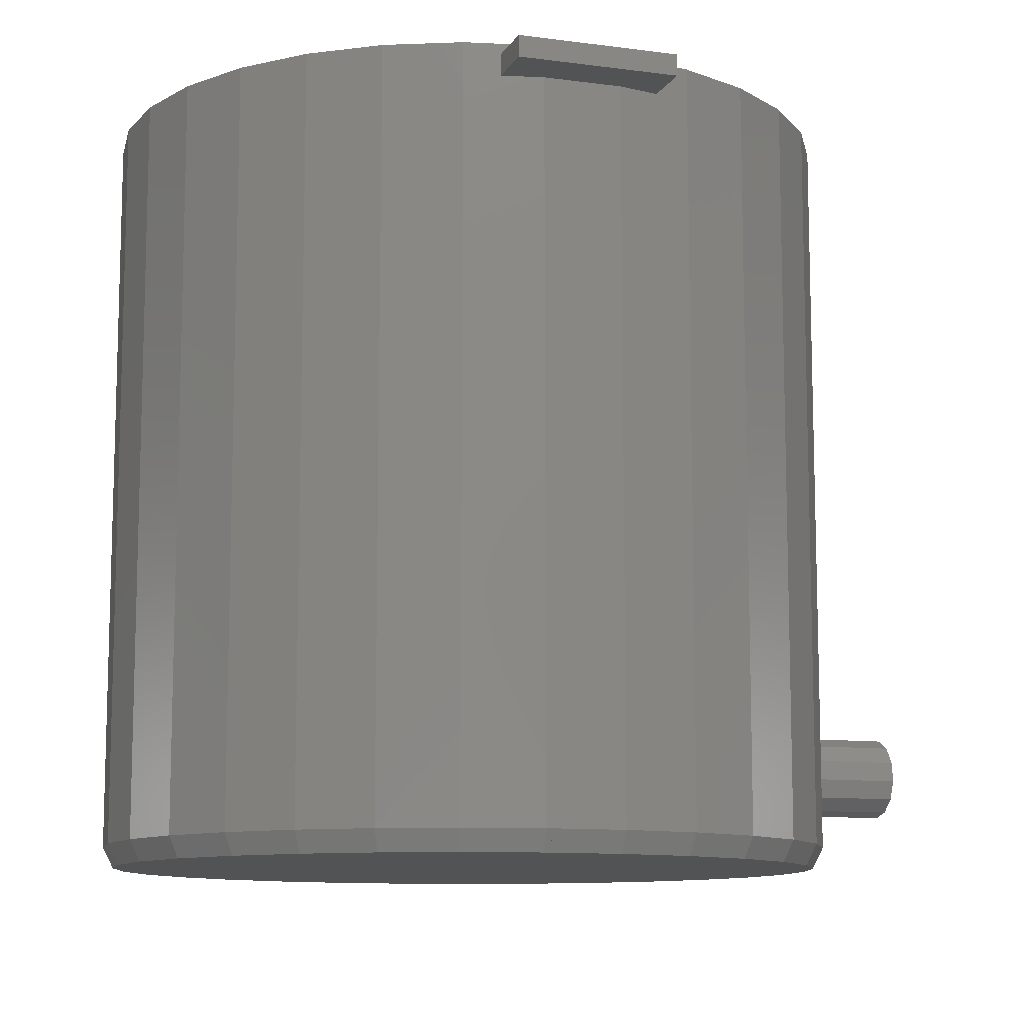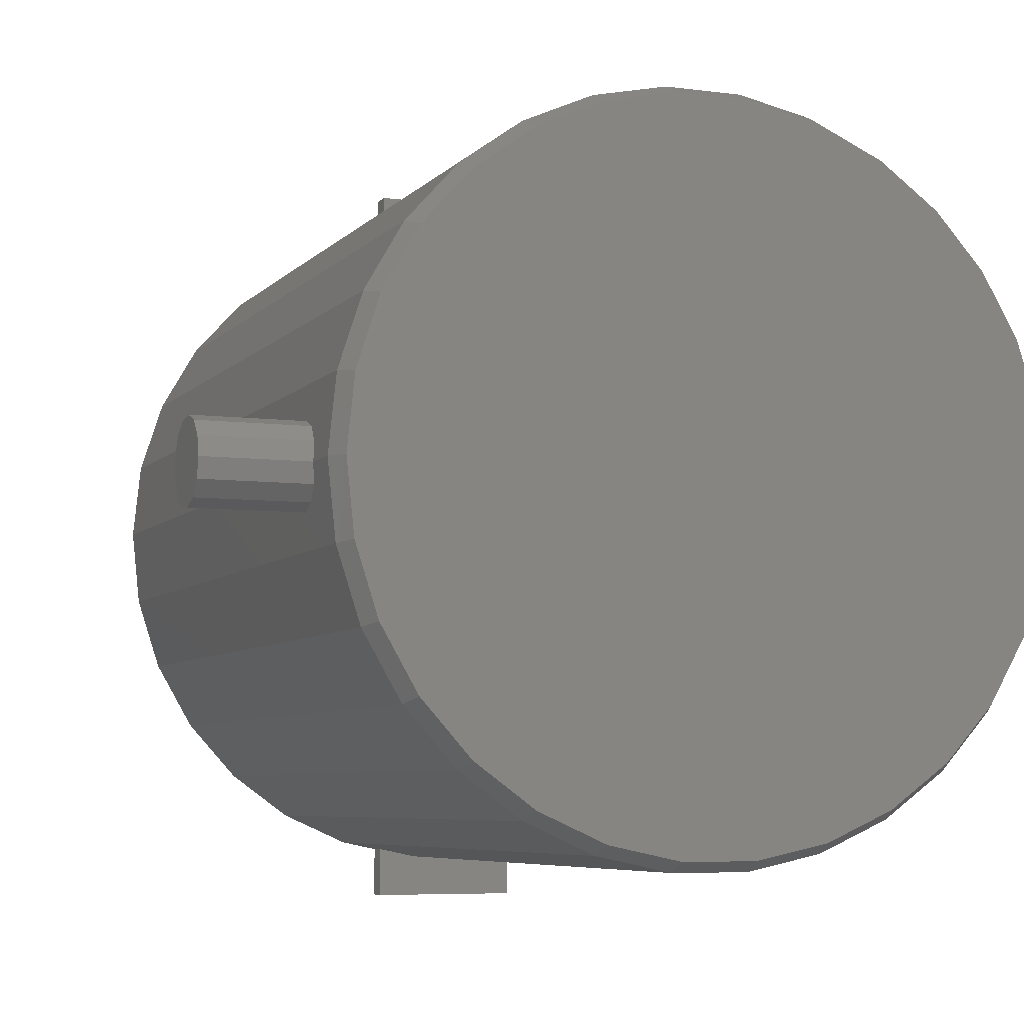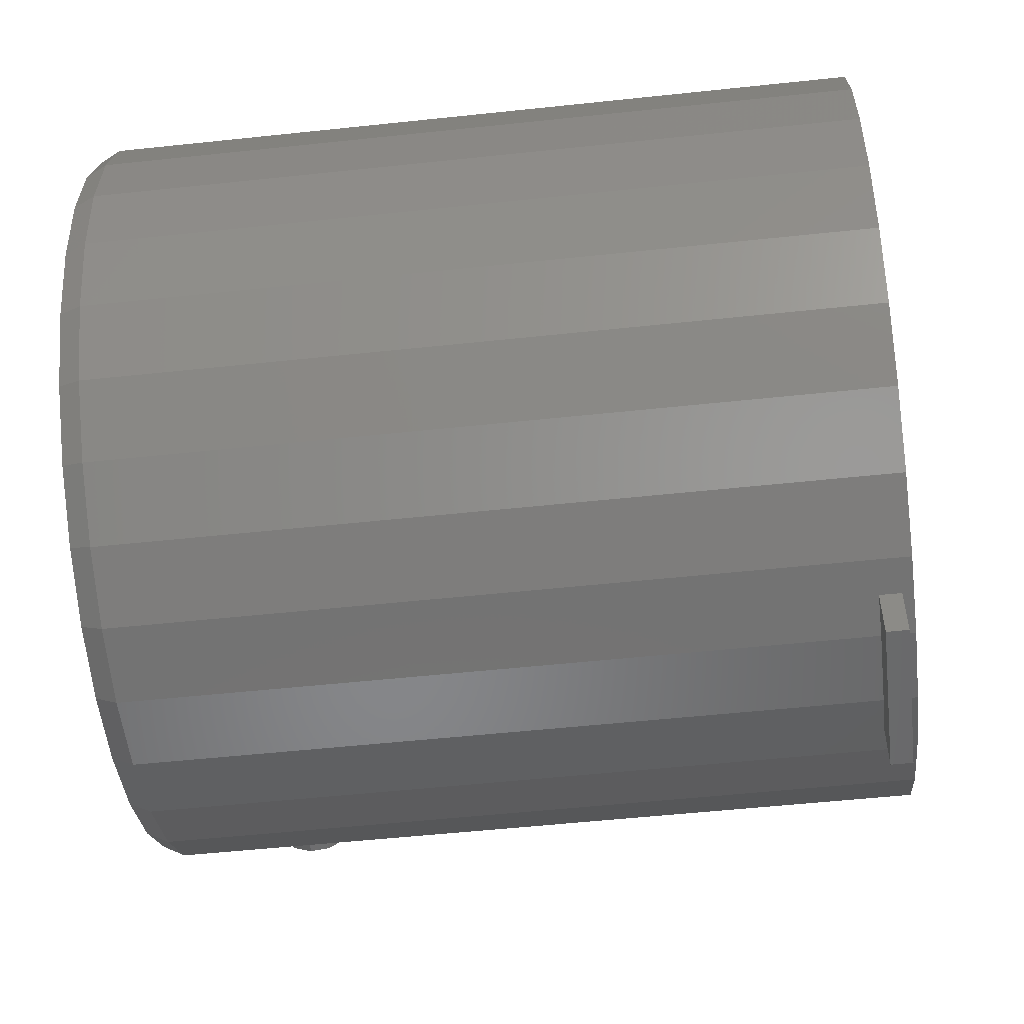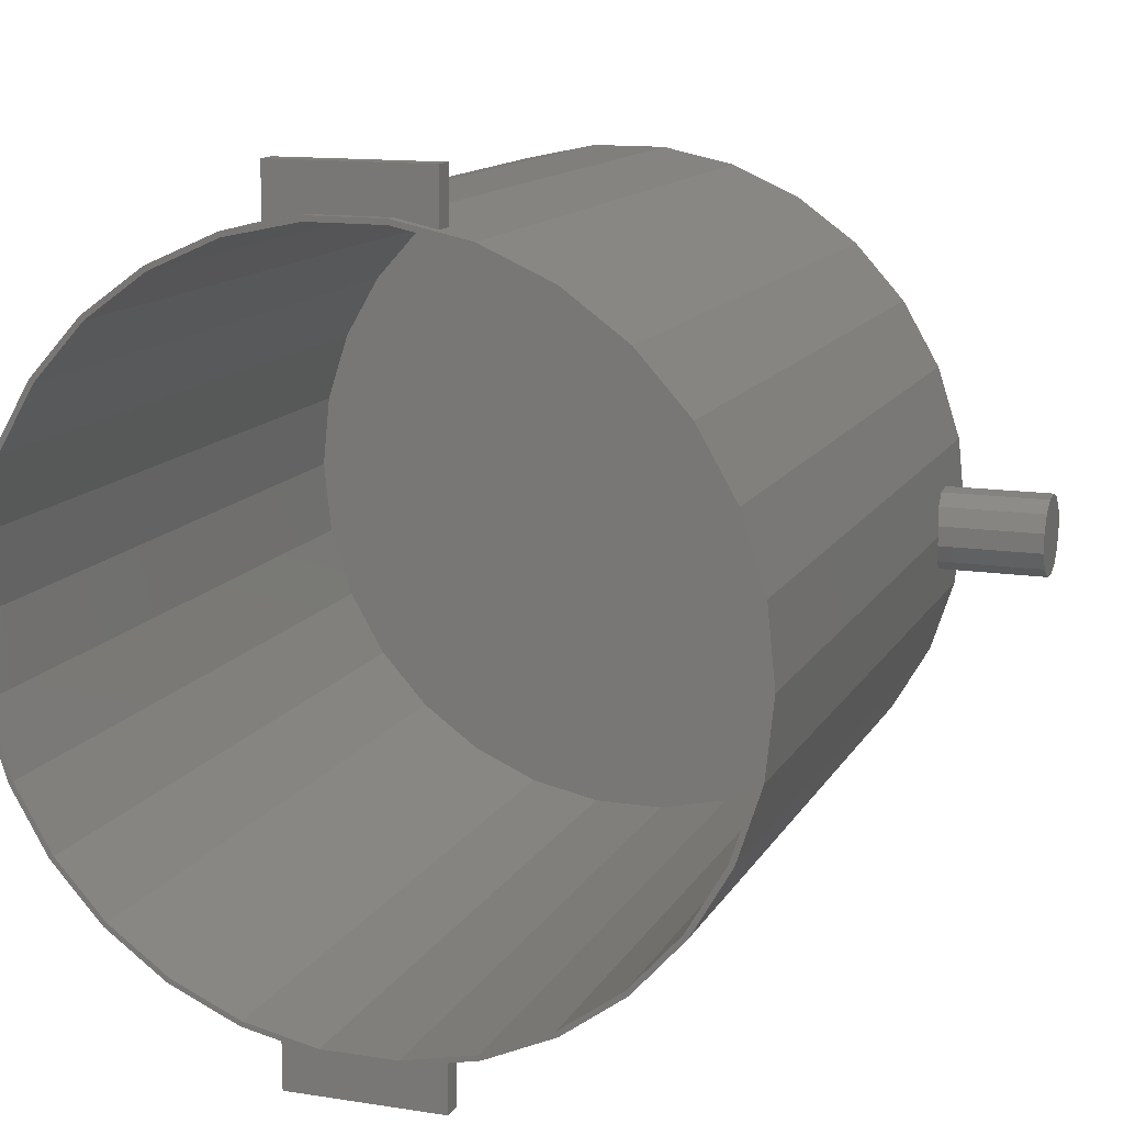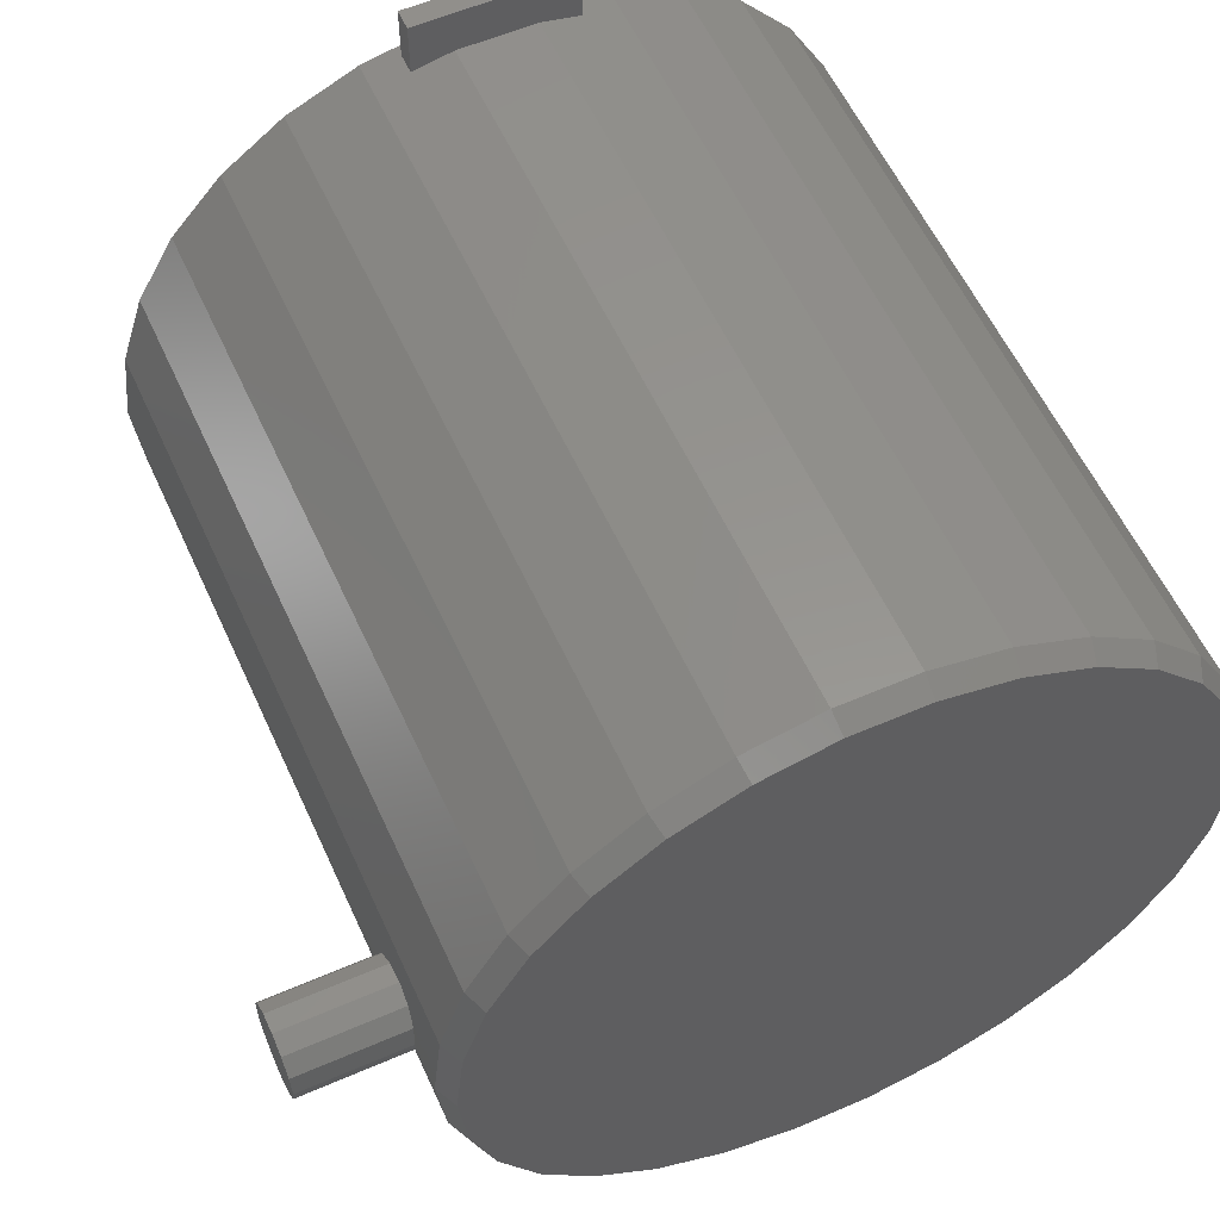
<metadata>
{"format":"stl","ext":"stl","renderer":"f3d","projection":"perspective","resolution":1024,"background":"white","views":[{"elev":-10.6,"azim":-18.6,"up":"+Z"},{"elev":-6.3,"azim":158.4,"up":"+Y"},{"elev":-53.7,"azim":-83.5,"up":"+Y"},{"elev":13.1,"azim":19.6,"up":"+Y"},{"elev":57.3,"azim":155.7,"up":"+Y"}]}
</metadata>
<code>
# stl→obj: 217 verts, 506 faces
v 0.345 0 0.01
v 0.3326 0.07069 0
v 0.35 0 0.02
v 0.34 0 0
v -0.3424 -0.07277 0.02
v -0.35 0 0.02
v -0.3326 -0.07069 0
v -0.2013 0.2779 0.01
v -0.2342 0.2601 0.02
v -0.175 0.3031 0.02
v -0.2308 0.2564 0.01
v -0.2275 0.2527 0
v 0.2013 -0.2779 0.01
v 0.2342 -0.2601 0.02
v 0.175 -0.3031 0.02
v 0.2308 -0.2564 0.01
v 0.2275 -0.2527 0
v 0.3326 -0.07069 0
v 0.3106 -0.1383 0
v 0.3106 0.1383 0
v 0.2751 -0.1998 0
v 0.2751 0.1998 0
v 0.2275 0.2527 0
v 0.17 -0.2944 0
v 0.17 0.2944 0
v 0.1051 -0.3234 0
v 0.1051 0.3234 0
v 0.03554 -0.3381 0
v 0.03554 0.3381 0
v -0.03554 -0.3381 0
v -0.03554 0.3381 0
v -0.1051 -0.3234 0
v -0.1051 0.3234 0
v -0.17 -0.2944 0
v -0.17 0.2944 0
v -0.2275 -0.2527 0
v -0.2751 -0.1998 0
v -0.2751 0.1998 0
v -0.3106 -0.1383 0
v -0.3106 0.1383 0
v -0.3326 0.07069 0
v -0.34 0 0
v 0.2013 0.2779 0.01
v 0.1725 0.2988 0.01
v 0.175 0.3031 0.02
v 0.3424 0.07277 0.02
v 0.2832 -0.2057 0.02
v 0.2974 -0.1711 0.01
v 0.3197 -0.1424 0.02
v 0.2791 -0.2028 0.01
v -0.345 0 0.01
v -0.03606 -0.3431 0.01
v -0.03658 -0.3481 0.02
v -0.2974 0.1711 0.01
v -0.2832 0.2057 0.02
v -0.2791 0.2028 0.01
v -0.3197 0.1424 0.02
v 0.3152 0.1403 0.01
v 0.3197 0.1424 0.02
v 0.2553 -0.2292 0.01
v 0.146 -0.3106 0.01
v 0.1082 -0.3329 0.02
v 0.1725 -0.2988 0.01
v 0.3152 -0.1403 0.01
v -0.2791 -0.2028 0.01
v -0.2553 -0.2292 0.01
v -0.2832 -0.2057 0.02
v -0.3197 -0.1424 0.02
v -0.2013 -0.2779 0.01
v -0.2342 -0.2601 0.02
v -0.2308 -0.2564 0.01
v -0.175 -0.3031 0.02
v -0.2553 0.2292 0.01
v -0.146 0.3106 0.01
v -0.1082 0.3329 0.02
v -0.1725 0.2988 0.01
v -0.3152 0.1403 0.01
v 0.03658 -0.3481 0.02
v 0.03606 -0.3431 0.01
v 0.3424 -0.07277 0.02
v -0.2974 -0.1711 0.01
v -0.1082 -0.3329 0.02
v -0.03658 0.3481 0.02
v -0.3424 0.07277 0.02
v 0.2342 0.2601 0.02
v 0.2553 0.2292 0.01
v 0.2308 0.2564 0.01
v 0.2832 0.2057 0.02
v 0.2791 0.2028 0.01
v 0.2974 0.1711 0.01
v 0.1082 0.3329 0.02
v 0.146 0.3106 0.01
v -0.3152 -0.1403 0.01
v -0.1725 -0.2988 0.01
v -0.146 -0.3106 0.01
v 0.03606 0.3431 0.01
v 0.03658 0.3481 0.02
v -0.03606 0.3431 0.01
v 0.3461 0.0374 0.1142
v 0.3424 0.07277 0.72
v 0.3458 0.03971 0.09518
v 0.3472 0.02652 0.1299
v 0.349 0.009573 0.1388
v 0.35 0 0.72
v 0.35 0 0.1388
v 0.3465 0.03292 0.07728
v 0.348 0.01859 0.06458
v 0.35 0 0.06
v -0.3424 0.07277 0.72
v -0.35 0 0.72
v -0.03658 0.3481 0.69
v 0.03658 0.3481 0.69
v 0.03658 0.3481 0.71
v -0.03658 0.3481 0.72
v 0.03658 0.3481 0.72
v -0.03658 0.3481 0.71
v 0.175 0.3031 0.72
v 0.2342 0.2601 0.72
v 0.1082 0.3329 0.72
v -0.2342 0.2601 0.72
v -0.2832 0.2057 0.72
v 0.345 0 0.72
v 0.3375 0.07173 0.72
v 0.3197 0.1424 0.72
v 0.3152 0.1403 0.72
v 0.2832 0.2057 0.72
v 0.2791 0.2028 0.72
v 0.2308 0.2564 0.72
v 0.1725 0.2988 0.72
v 0.1066 0.3281 0.72
v 0.03606 0.3431 0.72
v -0.03606 0.3431 0.72
v -0.1066 0.3281 0.72
v -0.1082 0.3329 0.72
v -0.1725 0.2988 0.72
v -0.175 0.3031 0.72
v -0.2308 0.2564 0.72
v -0.2791 0.2028 0.72
v -0.3152 0.1403 0.72
v -0.3197 0.1424 0.72
v -0.3375 0.07173 0.72
v -0.345 0 0.72
v 0.3424 -0.07277 0.72
v 0.3375 -0.07173 0.72
v 0.3197 -0.1424 0.72
v 0.3152 -0.1403 0.72
v 0.2832 -0.2057 0.72
v 0.2791 -0.2028 0.72
v 0.2342 -0.2601 0.72
v 0.2308 -0.2564 0.72
v 0.175 -0.3031 0.72
v 0.1725 -0.2988 0.72
v 0.1082 -0.3329 0.72
v 0.1066 -0.3281 0.72
v 0.03658 -0.3481 0.72
v 0.03606 -0.3431 0.72
v -0.03606 -0.3431 0.72
v -0.03658 -0.3481 0.72
v -0.1066 -0.3281 0.72
v -0.1082 -0.3329 0.72
v -0.1725 -0.2988 0.72
v -0.175 -0.3031 0.72
v -0.2308 -0.2564 0.72
v -0.2342 -0.2601 0.72
v -0.2791 -0.2028 0.72
v -0.2832 -0.2057 0.72
v -0.3152 -0.1403 0.72
v -0.3197 -0.1424 0.72
v -0.3375 -0.07173 0.72
v -0.3424 -0.07277 0.72
v 0.075 0.3399 0.71
v 0.075 0.3399 0.69
v -0.075 0.3399 0.69
v -0.075 0.3399 0.71
v 0.349 -0.009573 0.1388
v 0.3472 -0.02652 0.1299
v 0.3461 -0.0374 0.1142
v 0.348 -0.01859 0.06458
v 0.3465 -0.03292 0.07728
v 0.3458 -0.03971 0.09518
v -0.075 -0.3399 0.71
v -0.075 -0.3399 0.69
v -0.03658 -0.3481 0.69
v -0.03658 -0.3481 0.71
v 0.03658 -0.3481 0.69
v 0.075 -0.3399 0.69
v 0.075 -0.3399 0.71
v 0.03658 -0.3481 0.71
v 0.45 0.01859 0.06458
v 0.45 0 0.06
v 0.45 0.009573 0.1388
v 0.45 -0.009573 0.1388
v 0.45 0.03971 0.09518
v 0.45 0.0374 0.1142
v 0.45 0.03292 0.07728
v 0.45 0.02652 0.1299
v 0.45 -0.03971 0.09518
v 0.45 -0.03292 0.07728
v 0.45 -0.01859 0.06458
v 0.45 -0.02652 0.1299
v 0.45 -0.0374 0.1142
v -0.075 -0.39 0.69
v -0.075 -0.39 0.71
v 0.075 -0.39 0.71
v 0.075 -0.39 0.69
v -0.075 0.39 0.71
v -0.075 0.39 0.69
v 0.075 0.39 0.71
v 0.075 0.39 0.69
v 0.3375 0.07173 0.01
v -0.3375 0.07173 0.01
v -0.1066 0.3281 0.01
v 0.3375 -0.07173 0.01
v 0.1066 0.3281 0.01
v 0.1066 -0.3281 0.01
v -0.1066 -0.3281 0.01
v -0.3375 -0.07173 0.01
f 1 2 3
f 2 1 4
f 5 6 7
f 8 9 10
f 9 8 11
f 12 11 8
f 13 14 15
f 14 13 16
f 16 13 17
f 18 2 4
f 19 2 18
f 19 20 2
f 21 20 19
f 21 22 20
f 17 22 21
f 17 23 22
f 24 23 17
f 24 25 23
f 26 25 24
f 26 27 25
f 28 27 26
f 28 29 27
f 30 29 28
f 30 31 29
f 32 31 30
f 32 33 31
f 34 33 32
f 34 35 33
f 36 35 34
f 36 12 35
f 37 12 36
f 37 38 12
f 39 38 37
f 39 40 38
f 7 40 39
f 7 41 40
f 41 7 42
f 43 44 45
f 25 43 23
f 43 25 44
f 3 2 46
f 47 48 49
f 48 47 50
f 50 21 48
f 7 51 42
f 51 7 6
f 32 52 53
f 52 32 30
f 54 55 56
f 55 54 57
f 38 54 56
f 2 58 59
f 58 2 20
f 2 59 46
f 18 1 3
f 1 18 4
f 14 60 47
f 60 14 16
f 16 17 60
f 50 47 60
f 60 21 50
f 21 60 17
f 61 15 62
f 15 61 63
f 61 24 63
f 24 61 62
f 18 64 19
f 64 18 49
f 65 66 67
f 37 66 65
f 66 37 36
f 68 5 7
f 69 70 71
f 70 69 72
f 69 71 36
f 51 41 42
f 41 51 6
f 73 9 11
f 9 73 55
f 12 73 11
f 73 56 55
f 38 73 12
f 73 38 56
f 74 10 75
f 10 74 76
f 74 35 76
f 35 74 75
f 41 77 40
f 77 41 57
f 15 63 13
f 24 13 63
f 13 24 17
f 52 78 53
f 78 52 79
f 30 79 52
f 79 30 28
f 62 78 26
f 49 48 64
f 48 19 64
f 19 48 21
f 80 18 3
f 80 49 18
f 67 81 65
f 81 67 68
f 65 81 37
f 82 34 32
f 70 66 71
f 66 70 67
f 71 66 36
f 76 8 10
f 35 8 76
f 8 35 12
f 33 75 83
f 77 57 54
f 40 54 38
f 54 40 77
f 41 6 84
f 41 84 57
f 85 86 87
f 86 85 88
f 86 23 87
f 43 85 87
f 85 43 45
f 23 43 87
f 86 88 89
f 22 86 89
f 86 22 23
f 88 90 89
f 90 88 59
f 90 22 89
f 25 27 91
f 44 25 92
f 92 45 44
f 45 92 91
f 91 92 25
f 62 26 24
f 81 68 93
f 39 81 93
f 81 39 37
f 93 7 39
f 7 93 68
f 53 82 32
f 94 34 95
f 95 72 94
f 72 95 82
f 82 95 34
f 72 69 94
f 34 69 36
f 69 34 94
f 96 83 97
f 83 96 98
f 29 98 96
f 98 29 31
f 33 35 75
f 58 90 59
f 20 90 58
f 90 20 22
f 27 96 97
f 96 27 29
f 27 97 91
f 26 79 28
f 79 26 78
f 33 98 31
f 98 33 83
f 99 46 100
f 46 99 101
f 100 102 99
f 100 103 102
f 104 103 100
f 103 104 105
f 106 46 101
f 107 46 106
f 3 107 108
f 107 3 46
f 6 109 84
f 109 6 110
f 97 111 112
f 111 97 83
f 113 114 115
f 114 113 116
f 85 117 118
f 117 85 45
f 45 119 117
f 119 45 91
f 55 120 9
f 120 55 121
f 100 122 104
f 100 123 122
f 124 123 100
f 124 125 123
f 126 125 124
f 126 127 125
f 118 127 126
f 118 128 127
f 117 128 118
f 117 129 128
f 119 129 117
f 119 130 129
f 115 130 119
f 115 131 130
f 115 132 131
f 114 132 115
f 114 133 132
f 134 133 114
f 134 135 133
f 136 135 134
f 136 137 135
f 120 137 136
f 120 138 137
f 121 138 120
f 121 139 138
f 140 139 121
f 140 141 139
f 109 141 140
f 109 142 141
f 142 109 110
f 122 143 104
f 144 143 122
f 144 145 143
f 146 145 144
f 146 147 145
f 148 147 146
f 148 149 147
f 150 149 148
f 150 151 149
f 152 151 150
f 152 153 151
f 154 153 152
f 154 155 153
f 156 155 154
f 157 155 156
f 157 158 155
f 159 158 157
f 159 160 158
f 161 160 159
f 161 162 160
f 163 162 161
f 163 164 162
f 165 164 163
f 165 166 164
f 167 166 165
f 167 168 166
f 169 168 167
f 169 170 168
f 142 170 169
f 170 142 110
f 75 136 134
f 136 75 10
f 124 88 126
f 88 124 59
f 100 59 124
f 59 100 46
f 126 85 118
f 85 126 88
f 119 171 115
f 119 172 171
f 91 172 119
f 97 172 91
f 172 97 112
f 115 171 113
f 57 121 55
f 121 57 140
f 84 140 57
f 140 84 109
f 10 120 136
f 120 10 9
f 111 83 173
f 174 114 116
f 114 174 134
f 173 134 174
f 75 173 83
f 173 75 134
f 104 175 105
f 143 175 104
f 175 143 176
f 176 143 177
f 80 177 143
f 178 3 108
f 80 178 179
f 178 80 3
f 180 80 179
f 177 80 180
f 160 181 158
f 160 182 181
f 82 182 160
f 53 182 82
f 182 53 183
f 158 181 184
f 5 110 6
f 110 5 170
f 185 78 186
f 187 155 188
f 155 187 153
f 186 153 187
f 62 186 78
f 186 62 153
f 149 47 147
f 47 149 14
f 145 80 143
f 80 145 49
f 147 49 145
f 49 147 47
f 67 168 68
f 168 67 166
f 68 170 5
f 170 68 168
f 15 149 151
f 149 15 14
f 62 151 153
f 151 62 15
f 53 185 183
f 185 53 78
f 184 155 158
f 155 184 188
f 72 160 162
f 160 72 82
f 70 166 67
f 166 70 164
f 70 162 164
f 162 70 72
f 108 189 190
f 189 108 107
f 191 105 192
f 105 191 103
f 192 105 175
f 193 99 194
f 99 193 101
f 107 195 189
f 195 107 106
f 194 102 196
f 102 194 99
f 179 197 180
f 197 179 198
f 198 178 199
f 178 198 179
f 106 193 195
f 193 106 101
f 196 103 191
f 103 196 102
f 199 108 190
f 108 199 178
f 194 195 193
f 196 195 194
f 196 189 195
f 191 189 196
f 191 190 189
f 192 190 191
f 192 199 190
f 200 199 192
f 200 198 199
f 201 198 200
f 198 201 197
f 197 177 180
f 177 197 201
f 201 176 177
f 176 201 200
f 175 200 192
f 200 175 176
f 202 181 182
f 181 202 203
f 188 204 187
f 184 204 188
f 203 184 181
f 184 203 204
f 204 186 187
f 186 204 205
f 205 185 186
f 205 183 185
f 202 183 205
f 183 202 182
f 202 204 203
f 204 202 205
f 173 206 207
f 206 173 174
f 208 113 171
f 208 116 113
f 206 116 208
f 116 206 174
f 171 209 208
f 209 171 172
f 112 209 172
f 111 209 112
f 207 111 173
f 111 207 209
f 209 206 208
f 206 209 207
f 1 123 210
f 123 1 122
f 142 211 141
f 211 142 51
f 98 131 132
f 131 98 96
f 79 157 156
f 157 79 52
f 87 86 128
f 127 86 89
f 86 127 128
f 8 135 137
f 8 137 11
f 135 8 76
f 74 135 76
f 135 74 133
f 133 74 212
f 64 144 213
f 144 64 146
f 89 90 127
f 125 90 58
f 90 125 127
f 210 125 58
f 125 210 123
f 92 129 130
f 92 130 214
f 129 92 44
f 96 130 131
f 130 96 214
f 43 129 44
f 129 43 128
f 128 43 87
f 54 56 138
f 139 54 138
f 54 139 77
f 73 11 137
f 138 73 137
f 73 138 56
f 141 77 139
f 77 141 211
f 212 132 133
f 132 212 98
f 213 122 1
f 122 213 144
f 90 1 210
f 90 210 58
f 1 90 213
f 48 213 90
f 213 48 64
f 86 90 89
f 90 86 48
f 60 48 86
f 48 60 50
f 43 86 87
f 86 43 60
f 13 60 43
f 60 13 16
f 92 43 44
f 43 92 13
f 61 13 92
f 13 61 63
f 96 92 214
f 74 92 96
f 92 74 61
f 61 79 215
f 74 96 98
f 95 61 74
f 74 98 212
f 61 95 79
f 79 95 52
f 52 95 216
f 8 74 76
f 74 8 95
f 69 95 8
f 95 69 94
f 73 8 11
f 8 73 69
f 66 69 73
f 69 66 71
f 54 73 56
f 73 54 66
f 81 66 54
f 66 81 65
f 211 54 77
f 54 211 81
f 51 81 211
f 81 217 93
f 81 51 217
f 48 146 64
f 148 48 50
f 48 148 146
f 69 161 94
f 161 69 163
f 163 69 71
f 167 81 93
f 165 81 167
f 65 81 165
f 165 66 65
f 163 66 165
f 71 66 163
f 169 51 142
f 51 169 217
f 215 156 154
f 156 215 79
f 13 152 150
f 13 150 16
f 152 13 63
f 167 217 169
f 217 167 93
f 61 152 63
f 152 61 154
f 154 61 215
f 60 148 50
f 150 60 16
f 60 150 148
f 95 161 159
f 95 159 216
f 161 95 94
f 52 159 157
f 159 52 216

</code>
